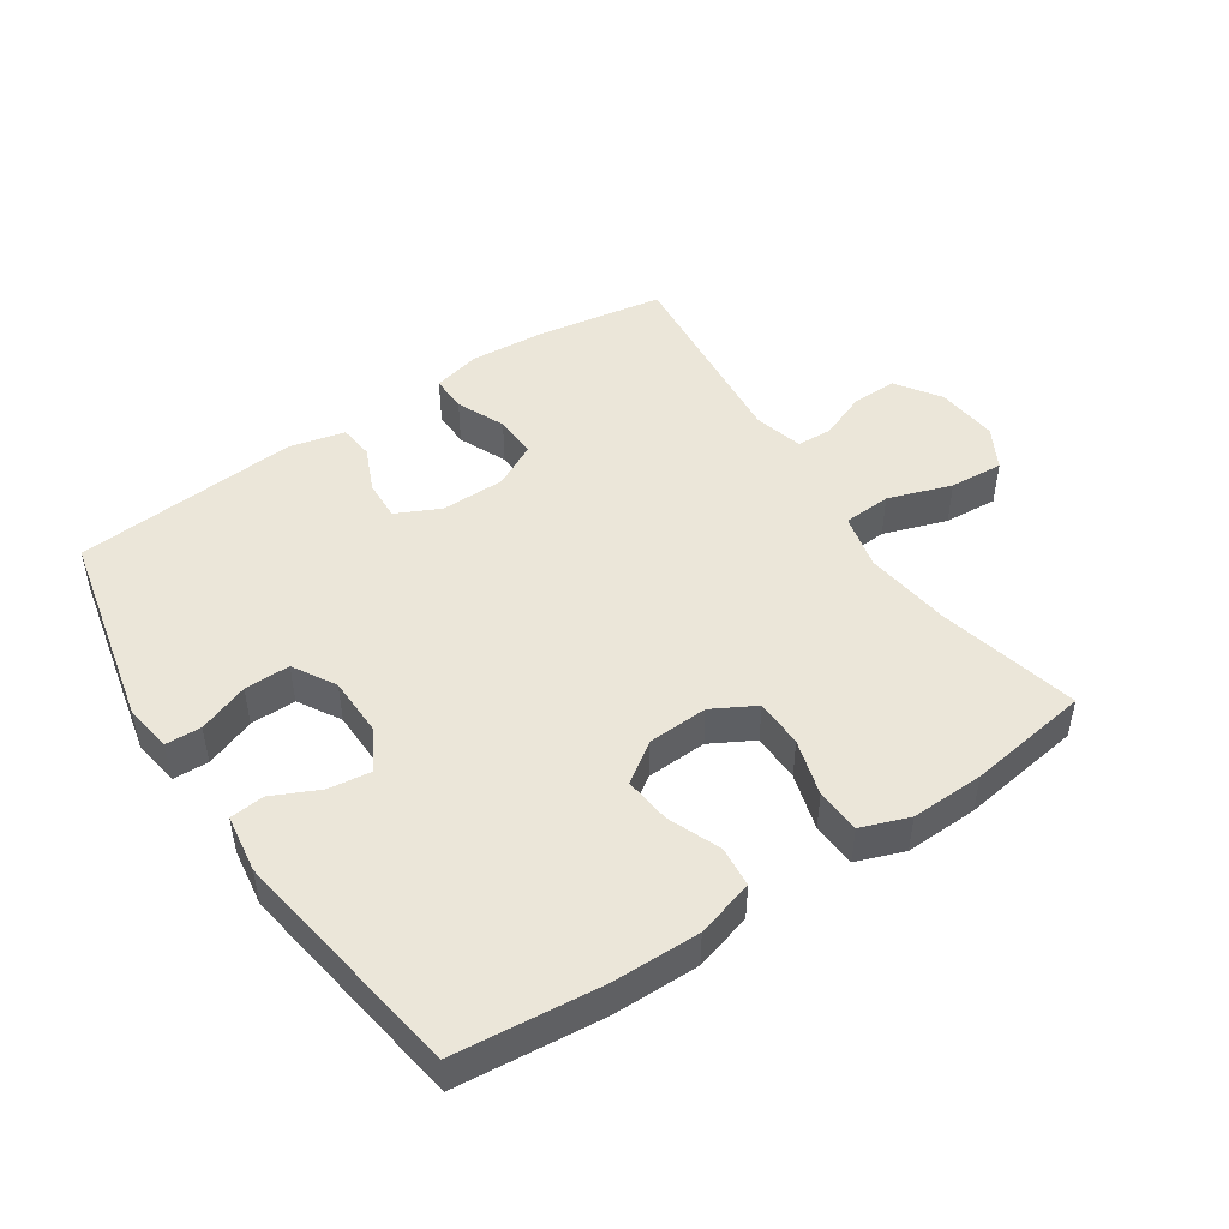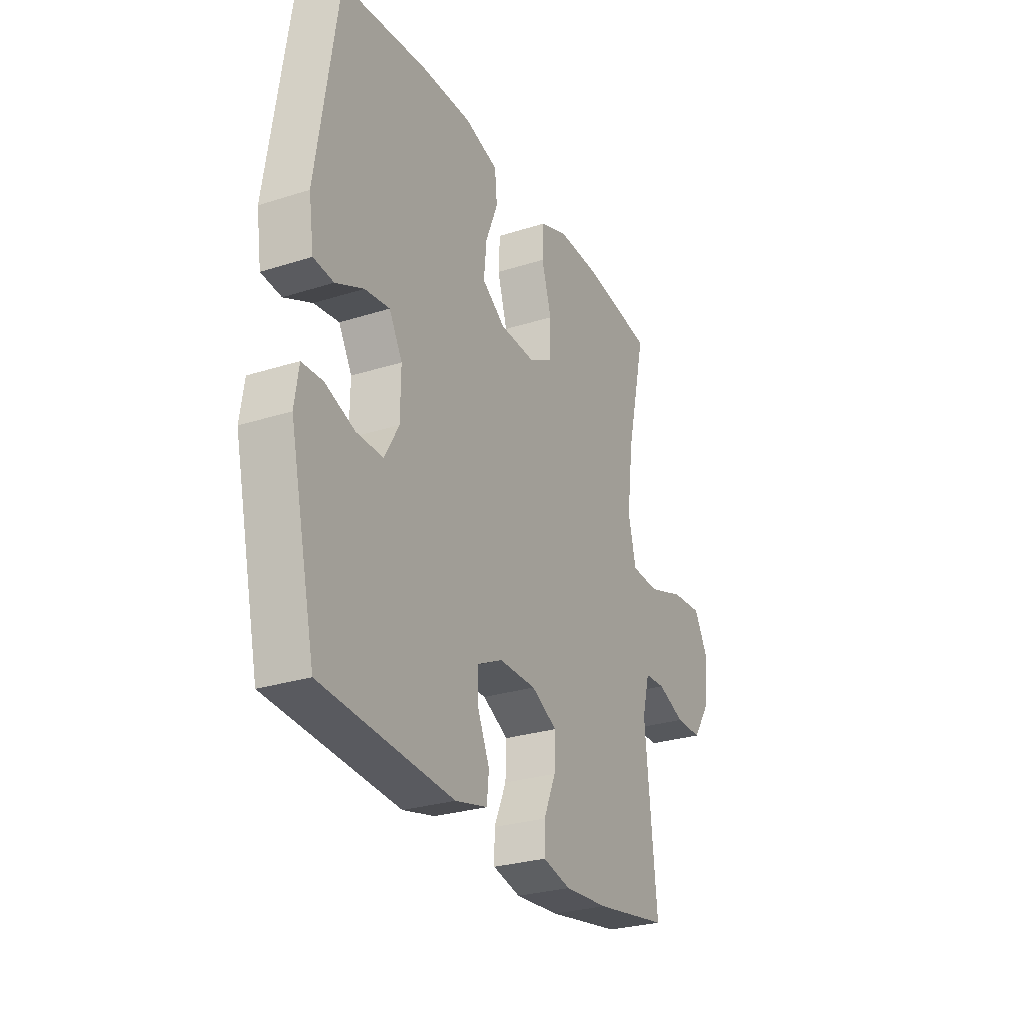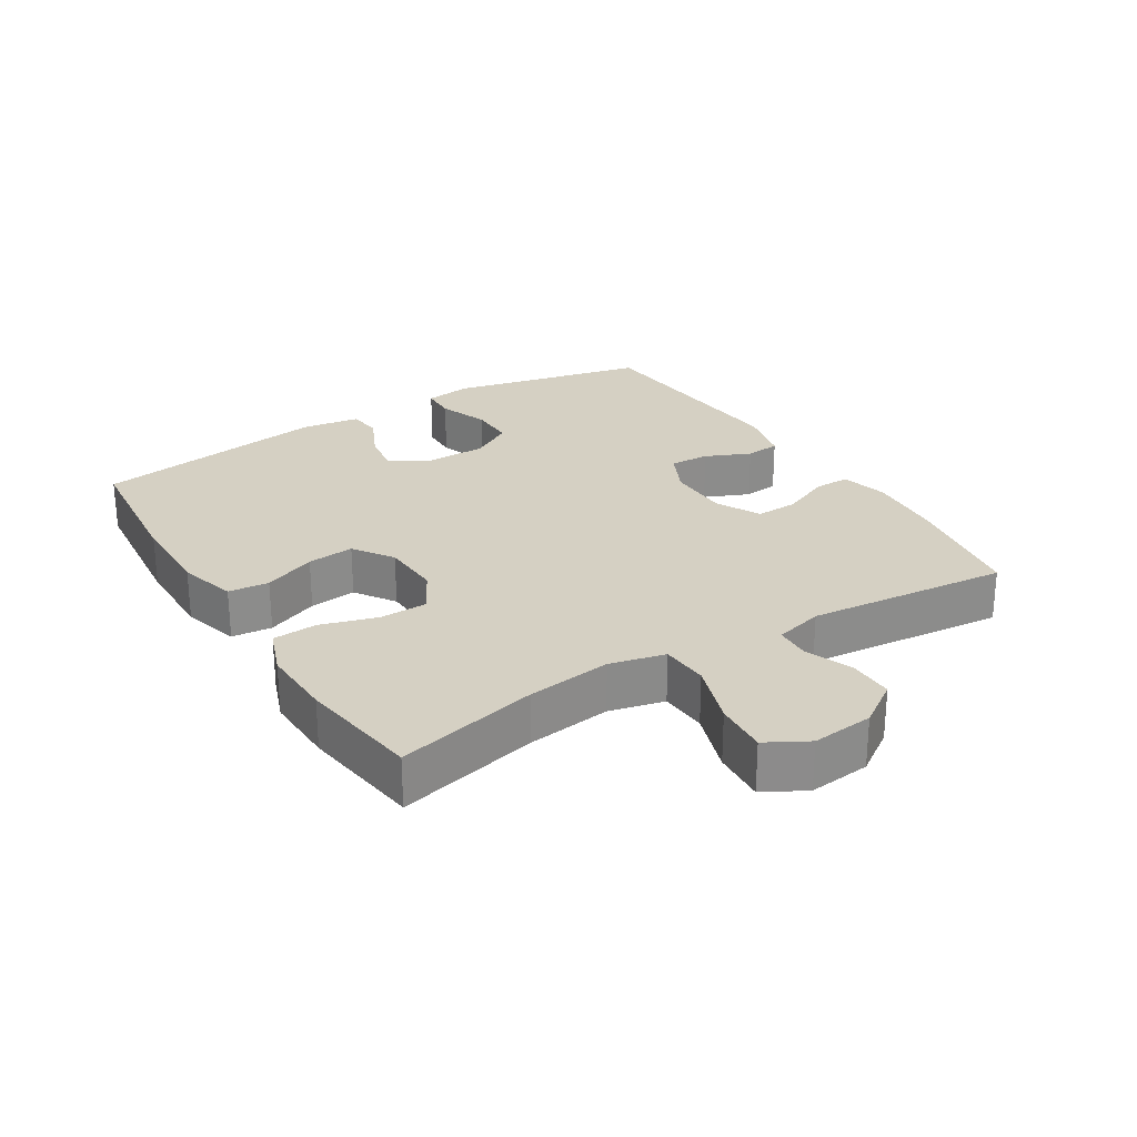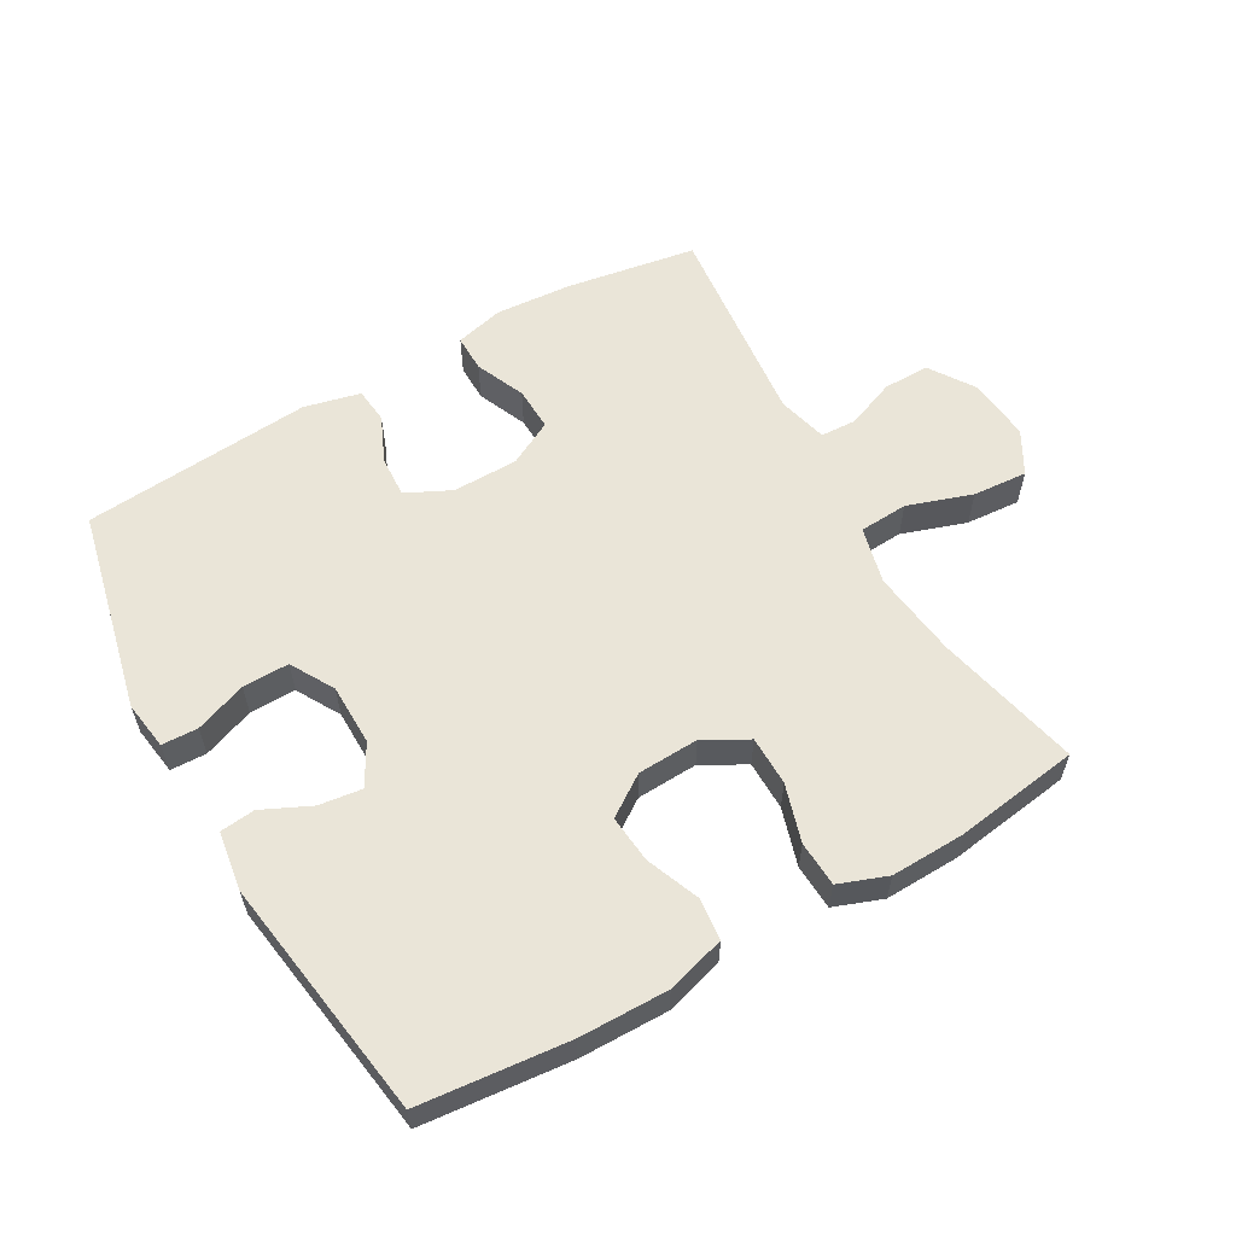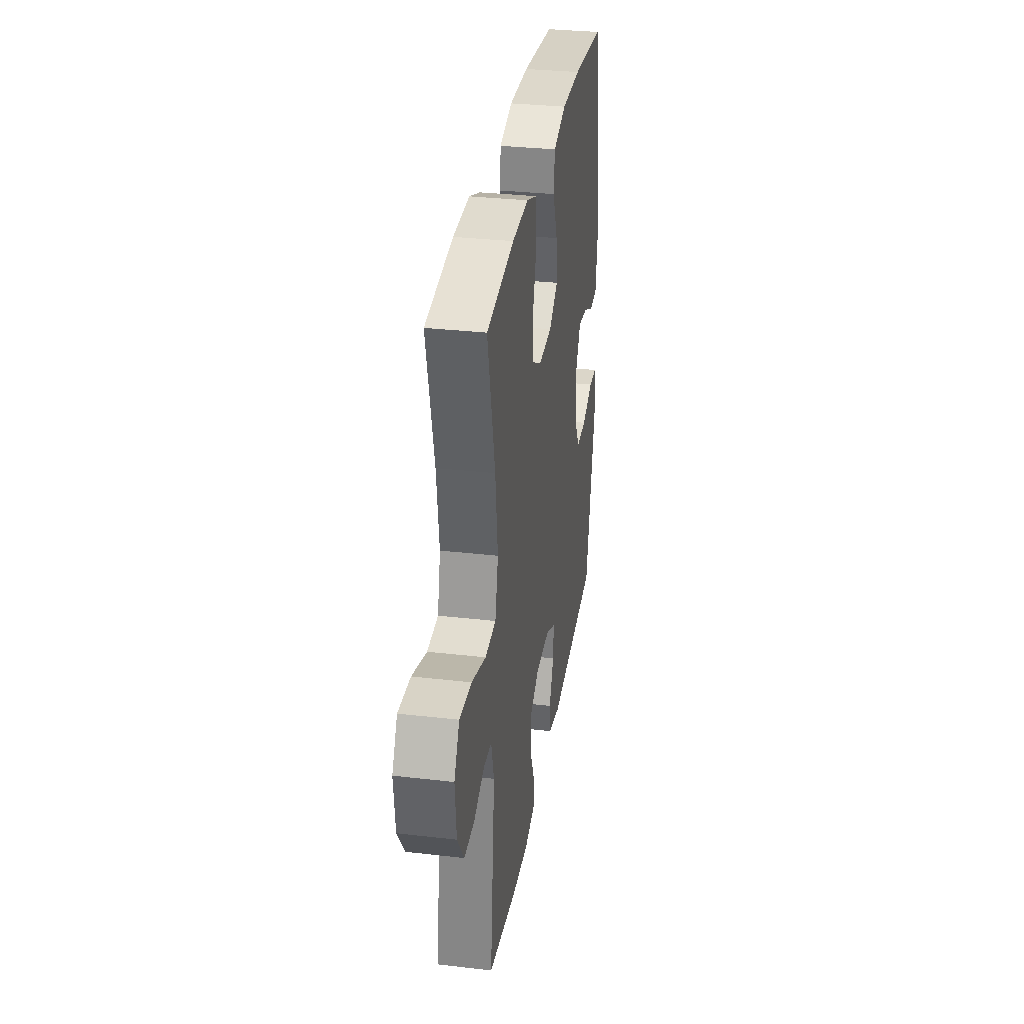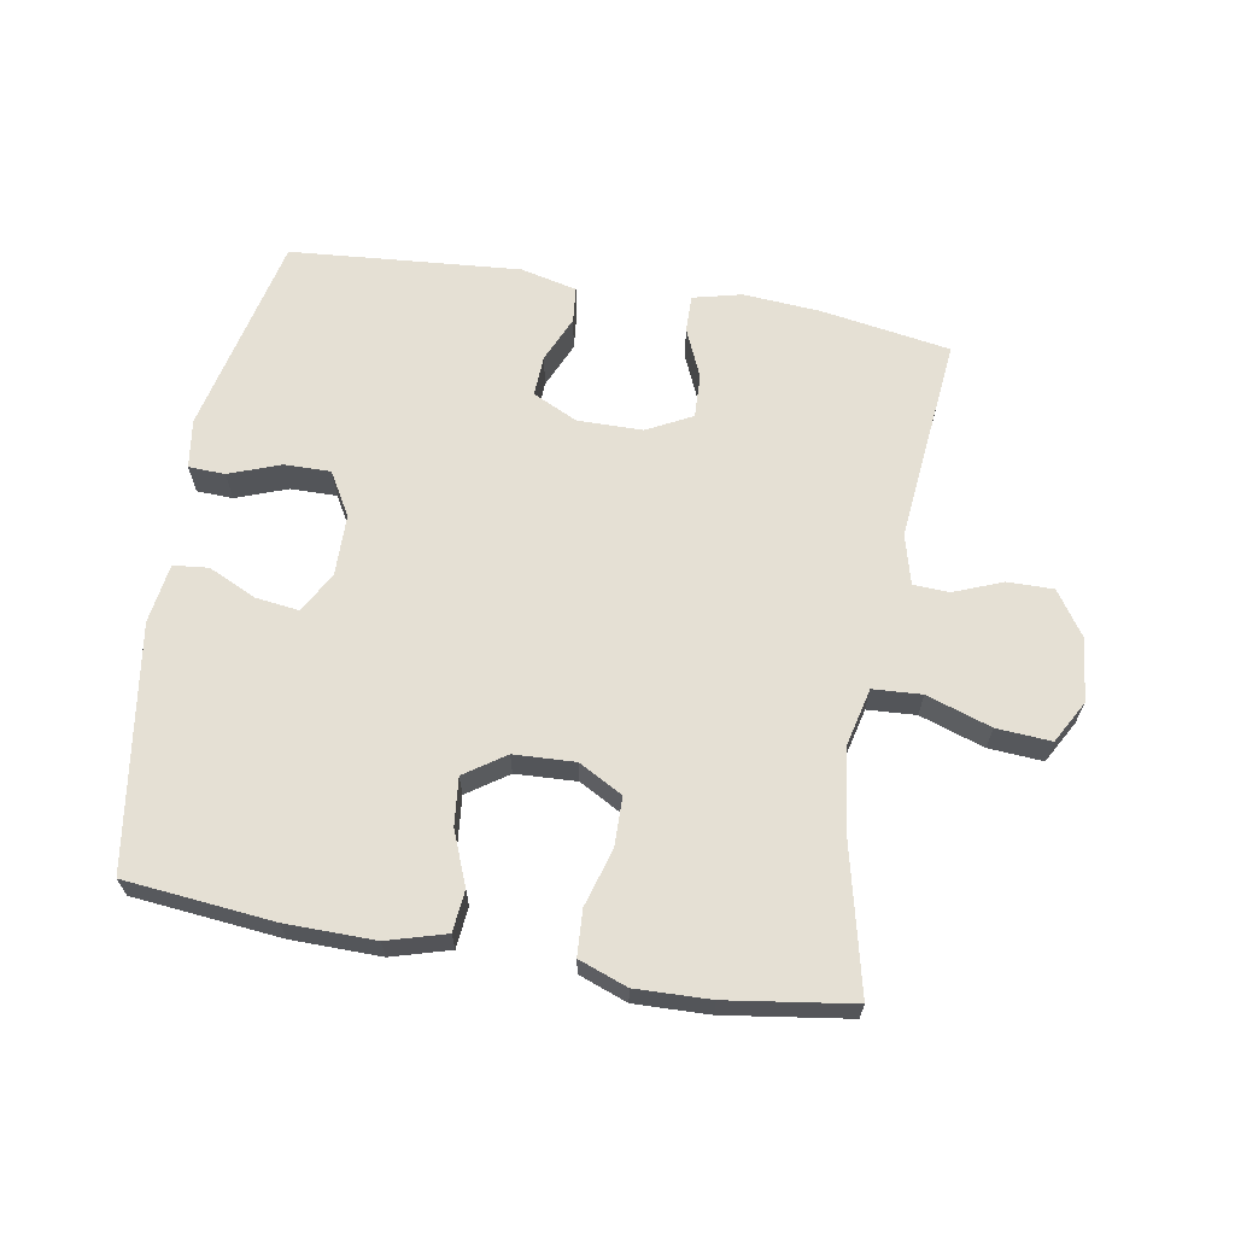
<metadata>
{"format":"obj","ext":"obj","renderer":"f3d","projection":"perspective","resolution":1024,"background":"white","views":[{"elev":48.1,"azim":-33.8,"up":"+Y"},{"elev":-27.7,"azim":-64.0,"up":"+Z"},{"elev":26.3,"azim":58.2,"up":"+Y"},{"elev":59.4,"azim":-29.6,"up":"+Y"},{"elev":32.1,"azim":99.2,"up":"+Z"},{"elev":65.4,"azim":9.8,"up":"+Y"}]}
</metadata>
<code>
o path1458_path1458.001
v 0.2933 0.0375 0.5345
v 0.1791 0.0375 0.538
v 0.1047 0.0375 0.5105
v 0.1007 0.0375 0.441
v 0.1269 0.0375 0.3524
v 0.1257 0.0375 0.2766
v 0.05862 0.0375 0.2396
v -0.03527 0.0375 0.2439
v -0.09745 0.0375 0.2864
v -0.08996 0.0375 0.3599
v -0.05699 0.0375 0.4417
v -0.06327 0.0375 0.5053
v -0.1532 0.0375 0.5311
v -0.2898 0.0375 0.5295
v -0.5175 0.0375 0.5067
v -0.5735 0.0375 0.1361
v -0.5602 0.0375 0.04503
v -0.5066 0.0375 0.03938
v -0.4327 0.0375 0.07391
v -0.3664 0.0375 0.08266
v -0.3312 0.0375 0.02059
v -0.3325 0.0375 -0.07356
v -0.3709 0.0375 -0.1401
v -0.442 0.0375 -0.1391
v -0.5206 0.0375 -0.11
v -0.5762 0.0375 -0.1121
v -0.5872 0.0375 -0.1864
v -0.5175 0.0375 -0.4952
v -0.1656 0.0375 -0.5238
v -0.0792 0.0375 -0.5033
v -0.07375 0.0375 -0.4488
v -0.1047 0.0375 -0.378
v -0.1076 0.0375 -0.3157
v -0.03888 0.0375 -0.2826
v 0.06078 0.0375 -0.2836
v 0.1298 0.0375 -0.3194
v 0.1271 0.0375 -0.3863
v 0.09421 0.0375 -0.4616
v 0.09344 0.0375 -0.5182
v 0.168 0.0375 -0.5366
v 0.2858 0.0375 -0.5278
v 0.4842 0.0375 -0.4952
v 0.4531 0.0375 -0.1792
v 0.4731 0.0375 -0.1029
v 0.5282 0.0375 -0.1004
v 0.6024 0.0375 -0.1297
v 0.6729 0.0375 -0.1304
v 0.7191 0.0375 -0.06224
v 0.729 0.0375 0.03456
v 0.6928 0.0375 0.09971
v 0.6092 0.0375 0.09374
v 0.51 0.0375 0.06058
v 0.4355 0.0375 0.06502
v 0.4147 0.0375 0.1517
v 0.4319 0.0375 0.2846
v 0.4842 0.0375 0.5067
v 0.2933 -0.0375 0.5345
v 0.1791 -0.0375 0.538
v 0.1047 -0.0375 0.5105
v 0.1007 -0.0375 0.441
v 0.1269 -0.0375 0.3524
v 0.1257 -0.0375 0.2766
v 0.05862 -0.0375 0.2396
v -0.03527 -0.0375 0.2439
v -0.09745 -0.0375 0.2864
v -0.08996 -0.0375 0.3599
v -0.05699 -0.0375 0.4417
v -0.06327 -0.0375 0.5053
v -0.1532 -0.0375 0.5311
v -0.2898 -0.0375 0.5295
v -0.5175 -0.0375 0.5067
v -0.5735 -0.0375 0.1361
v -0.5602 -0.0375 0.04503
v -0.5066 -0.0375 0.03938
v -0.4327 -0.0375 0.07391
v -0.3664 -0.0375 0.08266
v -0.3312 -0.0375 0.02059
v -0.3325 -0.0375 -0.07356
v -0.3709 -0.0375 -0.1401
v -0.442 -0.0375 -0.1391
v -0.5206 -0.0375 -0.11
v -0.5762 -0.0375 -0.1121
v -0.5872 -0.0375 -0.1864
v -0.5175 -0.0375 -0.4952
v -0.1656 -0.0375 -0.5238
v -0.0792 -0.0375 -0.5033
v -0.07375 -0.0375 -0.4488
v -0.1047 -0.0375 -0.378
v -0.1076 -0.0375 -0.3157
v -0.03888 -0.0375 -0.2826
v 0.06078 -0.0375 -0.2836
v 0.1298 -0.0375 -0.3194
v 0.1271 -0.0375 -0.3863
v 0.09421 -0.0375 -0.4616
v 0.09344 -0.0375 -0.5182
v 0.168 -0.0375 -0.5366
v 0.2858 -0.0375 -0.5278
v 0.4842 -0.0375 -0.4952
v 0.4531 -0.0375 -0.1792
v 0.4731 -0.0375 -0.1029
v 0.5282 -0.0375 -0.1004
v 0.6024 -0.0375 -0.1297
v 0.6729 -0.0375 -0.1304
v 0.7191 -0.0375 -0.06224
v 0.729 -0.0375 0.03456
v 0.6928 -0.0375 0.09971
v 0.6092 -0.0375 0.09374
v 0.51 -0.0375 0.06058
v 0.4355 -0.0375 0.06502
v 0.4147 -0.0375 0.1517
v 0.4319 -0.0375 0.2846
v 0.4842 -0.0375 0.5067
v 0.7191 0.0375 -0.06224
v 0.729 0.0375 0.03456
v 0.6928 0.0375 0.09971
v 0.6928 0.0375 0.09971
v 0.6729 0.0375 -0.1304
v 0.6092 0.0375 0.09374
v 0.6024 0.0375 -0.1297
v 0.51 0.0375 0.06058
v 0.5282 0.0375 -0.1004
v 0.4731 0.0375 -0.1029
v 0.4731 0.0375 -0.1029
v 0.4355 0.0375 0.06502
v 0.4355 0.0375 0.06502
v 0.4531 0.0375 -0.1792
v 0.4319 0.0375 0.2846
v 0.4842 0.0375 0.5067
v 0.4842 0.0375 0.5067
v 0.4842 0.0375 -0.4952
v 0.4842 0.0375 -0.4952
v 0.4147 0.0375 0.1517
v 0.2933 0.0375 0.5345
v 0.2858 0.0375 -0.5278
v 0.1791 0.0375 0.538
v 0.168 0.0375 -0.5366
v 0.1047 0.0375 0.5105
v 0.1047 0.0375 0.5105
v 0.09344 0.0375 -0.5182
v 0.09344 0.0375 -0.5182
v 0.1298 0.0375 -0.3194
v 0.1298 0.0375 -0.3194
v 0.1271 0.0375 -0.3863
v 0.06078 0.0375 -0.2836
v 0.1269 0.0375 0.3524
v 0.1257 0.0375 0.2766
v 0.09421 0.0375 -0.4616
v 0.1007 0.0375 0.441
v 0.05862 0.0375 0.2396
v -0.03888 0.0375 -0.2826
v -0.03527 0.0375 0.2439
v -0.09745 0.0375 0.2864
v -0.09745 0.0375 0.2864
v -0.1076 0.0375 -0.3157
v -0.1076 0.0375 -0.3157
v -0.08996 0.0375 0.3599
v -0.05699 0.0375 0.4417
v -0.06327 0.0375 0.5053
v -0.06327 0.0375 0.5053
v -0.1532 0.0375 0.5311
v -0.0792 0.0375 -0.5033
v -0.0792 0.0375 -0.5033
v -0.07375 0.0375 -0.4488
v -0.1047 0.0375 -0.378
v -0.1656 0.0375 -0.5238
v -0.2898 0.0375 0.5295
v -0.3312 0.0375 0.02059
v -0.3325 0.0375 -0.07356
v -0.3664 0.0375 0.08266
v -0.3664 0.0375 0.08266
v -0.3709 0.0375 -0.1401
v -0.3709 0.0375 -0.1401
v -0.4327 0.0375 0.07391
v -0.442 0.0375 -0.1391
v -0.5175 0.0375 -0.4952
v -0.5175 0.0375 -0.4952
v -0.5066 0.0375 0.03938
v -0.5206 0.0375 -0.11
v -0.5175 0.0375 0.5067
v -0.5175 0.0375 0.5067
v -0.5602 0.0375 0.04503
v -0.5602 0.0375 0.04503
v -0.5762 0.0375 -0.1121
v -0.5762 0.0375 -0.1121
v -0.5735 0.0375 0.1361
v -0.5872 0.0375 -0.1864
v 0.7191 -0.0375 -0.06224
v 0.729 -0.0375 0.03456
v 0.6928 -0.0375 0.09971
v 0.6928 -0.0375 0.09971
v 0.6729 -0.0375 -0.1304
v 0.6092 -0.0375 0.09374
v 0.6024 -0.0375 -0.1297
v 0.51 -0.0375 0.06058
v 0.5282 -0.0375 -0.1004
v 0.4731 -0.0375 -0.1029
v 0.4731 -0.0375 -0.1029
v 0.4355 -0.0375 0.06502
v 0.4355 -0.0375 0.06502
v 0.4531 -0.0375 -0.1792
v 0.4319 -0.0375 0.2846
v 0.4842 -0.0375 0.5067
v 0.4842 -0.0375 0.5067
v 0.4842 -0.0375 -0.4952
v 0.4842 -0.0375 -0.4952
v 0.4147 -0.0375 0.1517
v 0.2933 -0.0375 0.5345
v 0.2858 -0.0375 -0.5278
v 0.1791 -0.0375 0.538
v 0.168 -0.0375 -0.5366
v 0.1047 -0.0375 0.5105
v 0.1047 -0.0375 0.5105
v 0.09344 -0.0375 -0.5182
v 0.09344 -0.0375 -0.5182
v 0.1298 -0.0375 -0.3194
v 0.1298 -0.0375 -0.3194
v 0.1271 -0.0375 -0.3863
v 0.06078 -0.0375 -0.2836
v 0.1269 -0.0375 0.3524
v 0.1257 -0.0375 0.2766
v 0.09421 -0.0375 -0.4616
v 0.1007 -0.0375 0.441
v 0.05862 -0.0375 0.2396
v -0.03888 -0.0375 -0.2826
v -0.03527 -0.0375 0.2439
v -0.09745 -0.0375 0.2864
v -0.09745 -0.0375 0.2864
v -0.1076 -0.0375 -0.3157
v -0.1076 -0.0375 -0.3157
v -0.08996 -0.0375 0.3599
v -0.05699 -0.0375 0.4417
v -0.06327 -0.0375 0.5053
v -0.06327 -0.0375 0.5053
v -0.1532 -0.0375 0.5311
v -0.0792 -0.0375 -0.5033
v -0.0792 -0.0375 -0.5033
v -0.07375 -0.0375 -0.4488
v -0.1047 -0.0375 -0.378
v -0.1656 -0.0375 -0.5238
v -0.2898 -0.0375 0.5295
v -0.3312 -0.0375 0.02059
v -0.3325 -0.0375 -0.07356
v -0.3664 -0.0375 0.08266
v -0.3664 -0.0375 0.08266
v -0.3709 -0.0375 -0.1401
v -0.3709 -0.0375 -0.1401
v -0.4327 -0.0375 0.07391
v -0.442 -0.0375 -0.1391
v -0.5175 -0.0375 -0.4952
v -0.5175 -0.0375 -0.4952
v -0.5066 -0.0375 0.03938
v -0.5206 -0.0375 -0.11
v -0.5175 -0.0375 0.5067
v -0.5175 -0.0375 0.5067
v -0.5602 -0.0375 0.04503
v -0.5602 -0.0375 0.04503
v -0.5762 -0.0375 -0.1121
v -0.5762 -0.0375 -0.1121
v -0.5735 -0.0375 0.1361
v -0.5872 -0.0375 -0.1864
f 206 223 198
f 198 223 218
f 201 220 206
f 231 234 230
f 259 243 253
f 217 221 210
f 193 192 195
f 240 230 234
f 238 245 249
f 228 242 245
f 209 219 207
f 207 219 201
f 198 218 215
f 196 195 194
f 225 241 224
f 238 249 239
f 187 192 193
f 208 217 210
f 198 196 194
f 218 223 224
f 224 241 242
f 219 209 222
f 247 259 251
f 237 239 235
f 223 225 224
f 253 243 240
f 196 215 200
f 198 215 196
f 226 240 243
f 226 241 225
f 226 243 241
f 210 221 213
f 247 243 259
f 260 248 252
f 249 248 260
f 220 223 206
f 207 201 202
f 230 240 226
f 255 251 259
f 208 215 217
f 249 245 248
f 224 242 228
f 228 245 238
f 200 215 208
f 238 239 237
f 232 234 231
f 260 252 257
f 220 201 219
f 200 208 204
f 187 193 191
f 222 209 211
f 187 188 192
f 192 188 189
f 194 195 192
f 48 49 105 104
f 49 116 190 105
f 47 48 104 103
f 50 51 107 106
f 46 47 103 102
f 51 52 108 107
f 45 46 102 101
f 123 45 101 197
f 52 125 199 108
f 43 44 100 99
f 55 129 203 111
f 131 43 99 205
f 53 54 110 109
f 54 55 111 110
f 56 1 57 112
f 41 42 98 97
f 1 2 58 57
f 40 41 97 96
f 2 138 212 58
f 140 40 96 214
f 142 37 93 216
f 35 36 92 91
f 5 6 62 61
f 38 39 95 94
f 37 38 94 93
f 4 5 61 60
f 3 4 60 59
f 6 7 63 62
f 34 35 91 90
f 7 8 64 63
f 8 153 227 64
f 155 34 90 229
f 10 11 67 66
f 11 159 233 67
f 12 13 69 68
f 162 31 87 236
f 31 32 88 87
f 29 30 86 85
f 9 10 66 65
f 32 33 89 88
f 13 14 70 69
f 21 22 78 77
f 170 21 77 244
f 22 172 246 78
f 19 20 76 75
f 23 24 80 79
f 176 29 85 250
f 18 19 75 74
f 24 25 81 80
f 14 180 254 70
f 182 18 74 256
f 25 184 258 81
f 16 17 73 72
f 15 16 72 71
f 27 28 84 83
f 26 27 83 82
f 132 124 149
f 124 144 149
f 127 132 146
f 157 156 160
f 185 179 169
f 143 136 147
f 119 121 118
f 166 160 156
f 164 175 171
f 154 171 168
f 135 133 145
f 133 127 145
f 124 141 144
f 122 120 121
f 151 150 167
f 164 165 175
f 113 119 118
f 134 136 143
f 124 120 122
f 144 150 149
f 150 168 167
f 145 148 135
f 173 177 185
f 163 161 165
f 149 150 151
f 179 166 169
f 122 126 141
f 124 122 141
f 152 169 166
f 152 151 167
f 152 167 169
f 136 139 147
f 173 185 169
f 186 178 174
f 175 186 174
f 146 132 149
f 133 128 127
f 156 152 166
f 181 185 177
f 134 143 141
f 175 174 171
f 150 154 168
f 154 164 171
f 126 134 141
f 164 163 165
f 158 157 160
f 186 183 178
f 146 145 127
f 126 130 134
f 113 117 119
f 148 137 135
f 113 118 114
f 118 115 114
f 120 118 121

</code>
